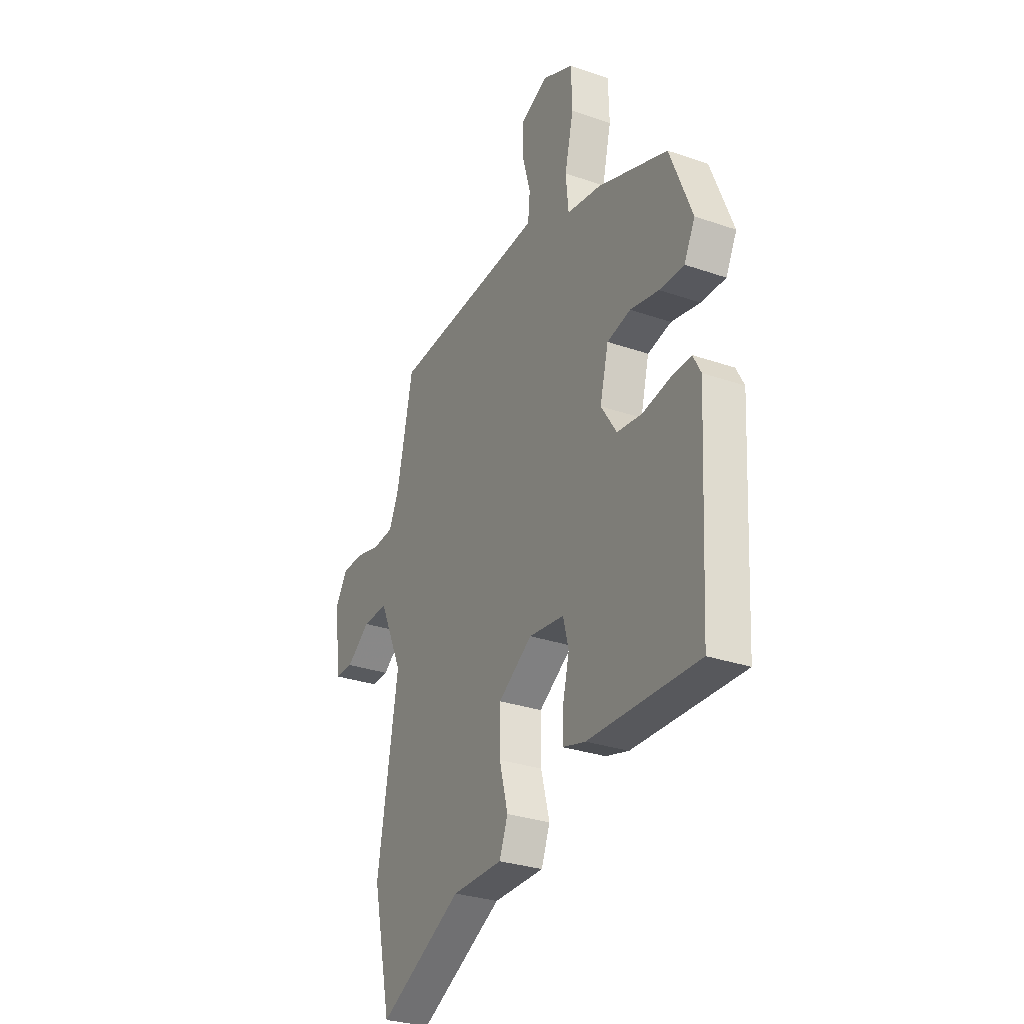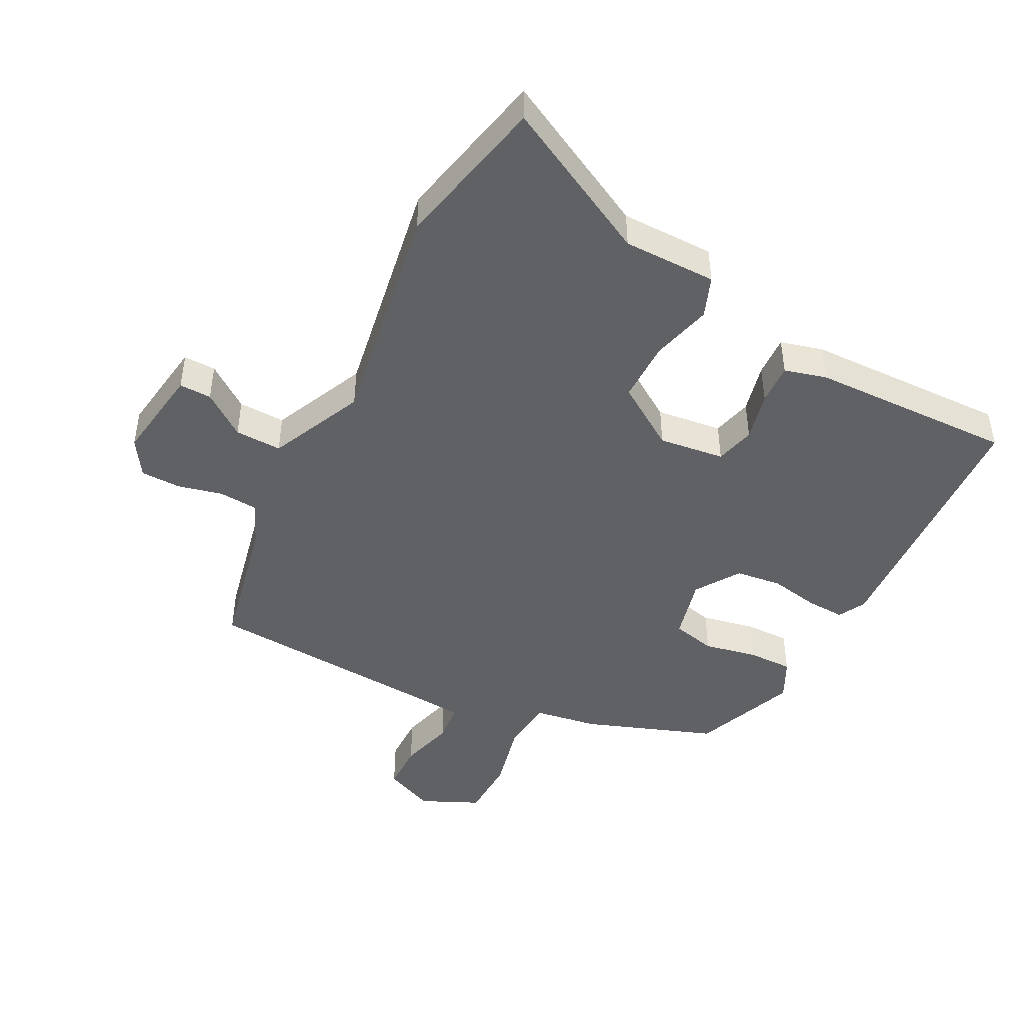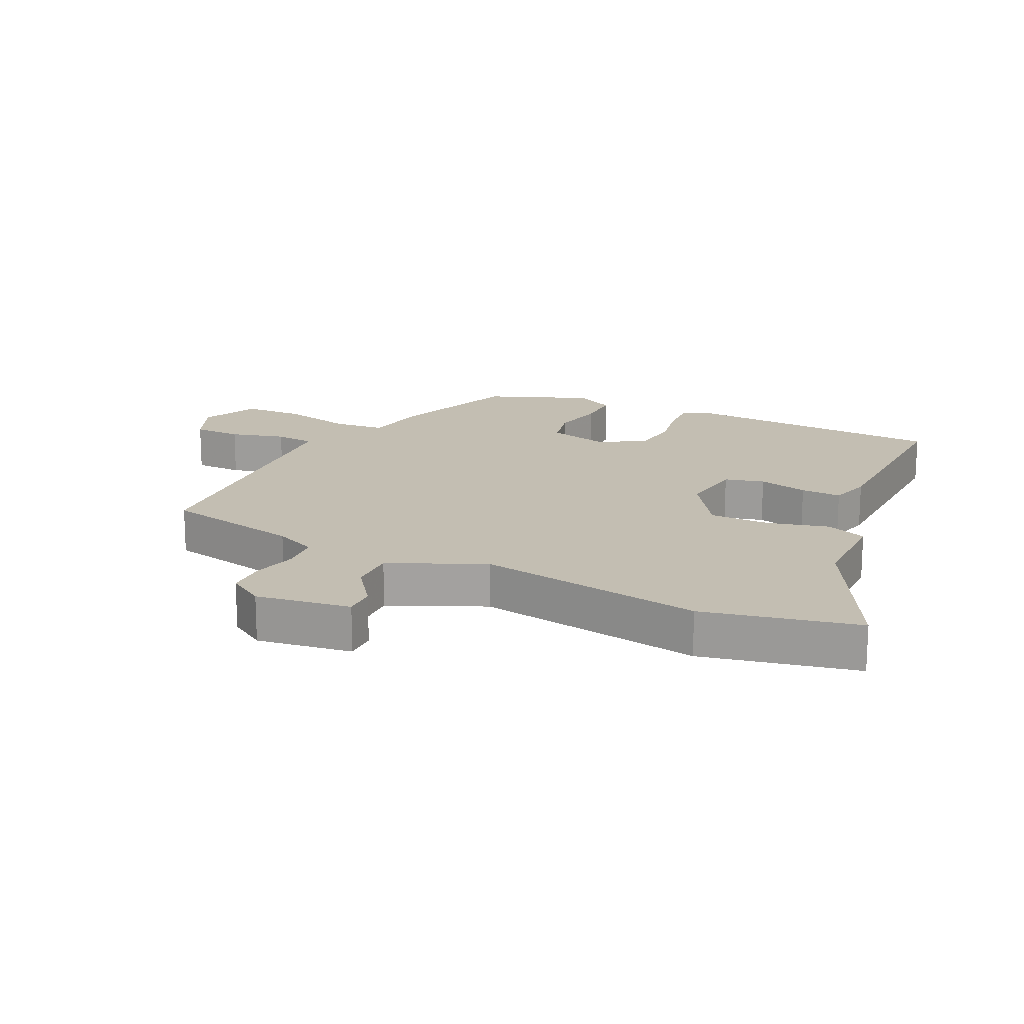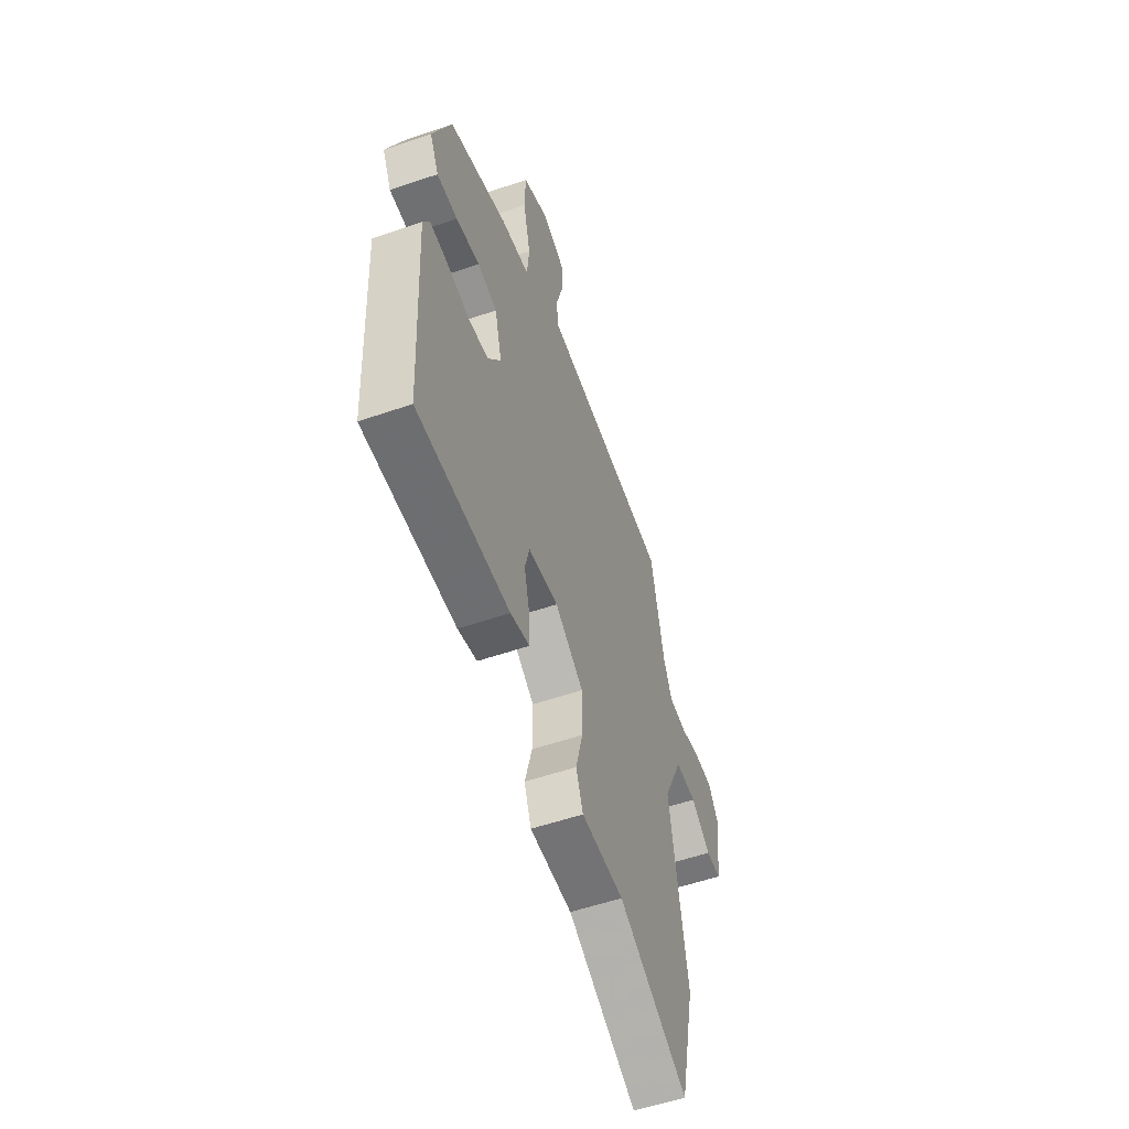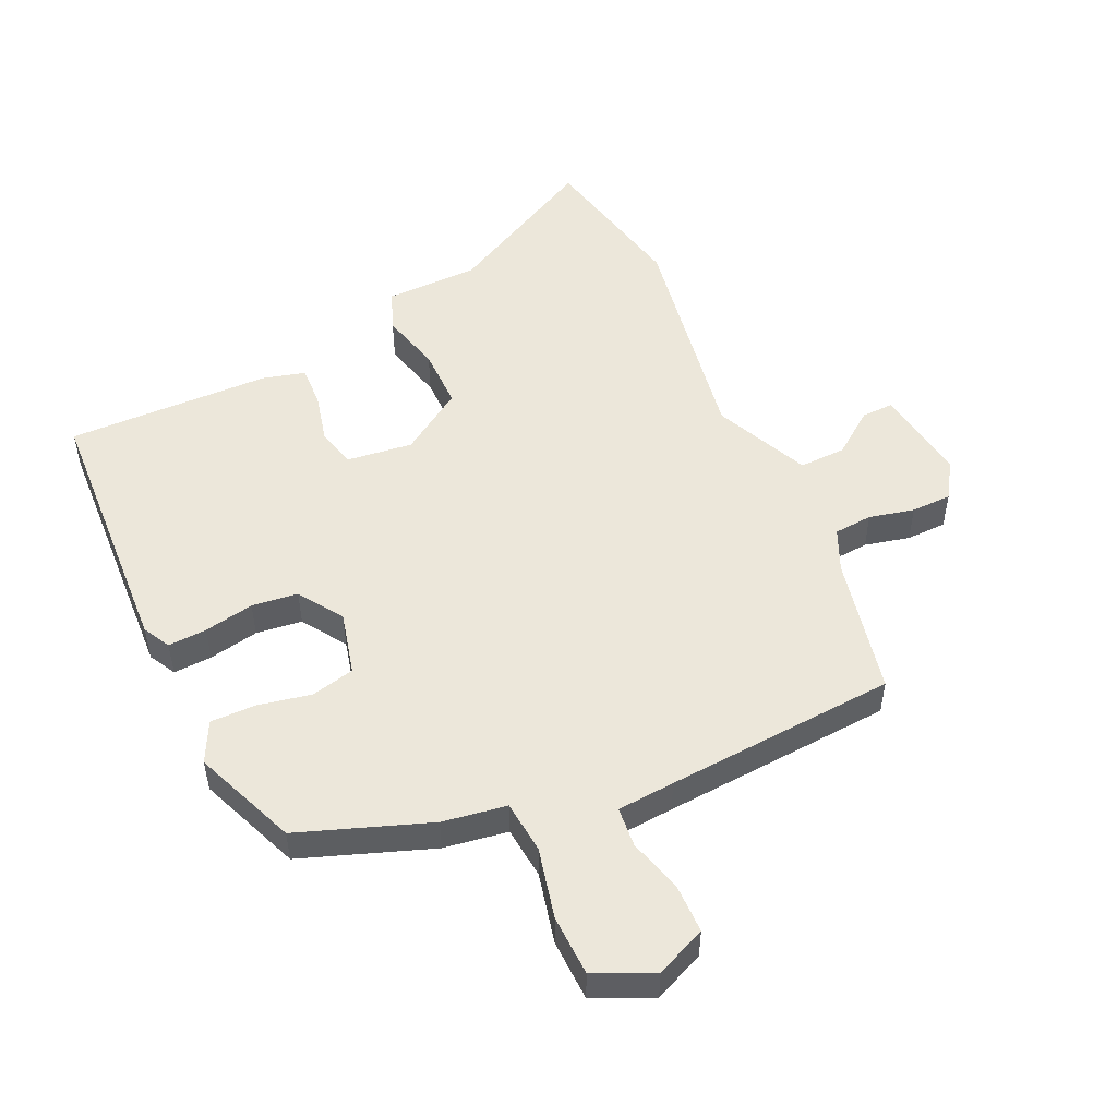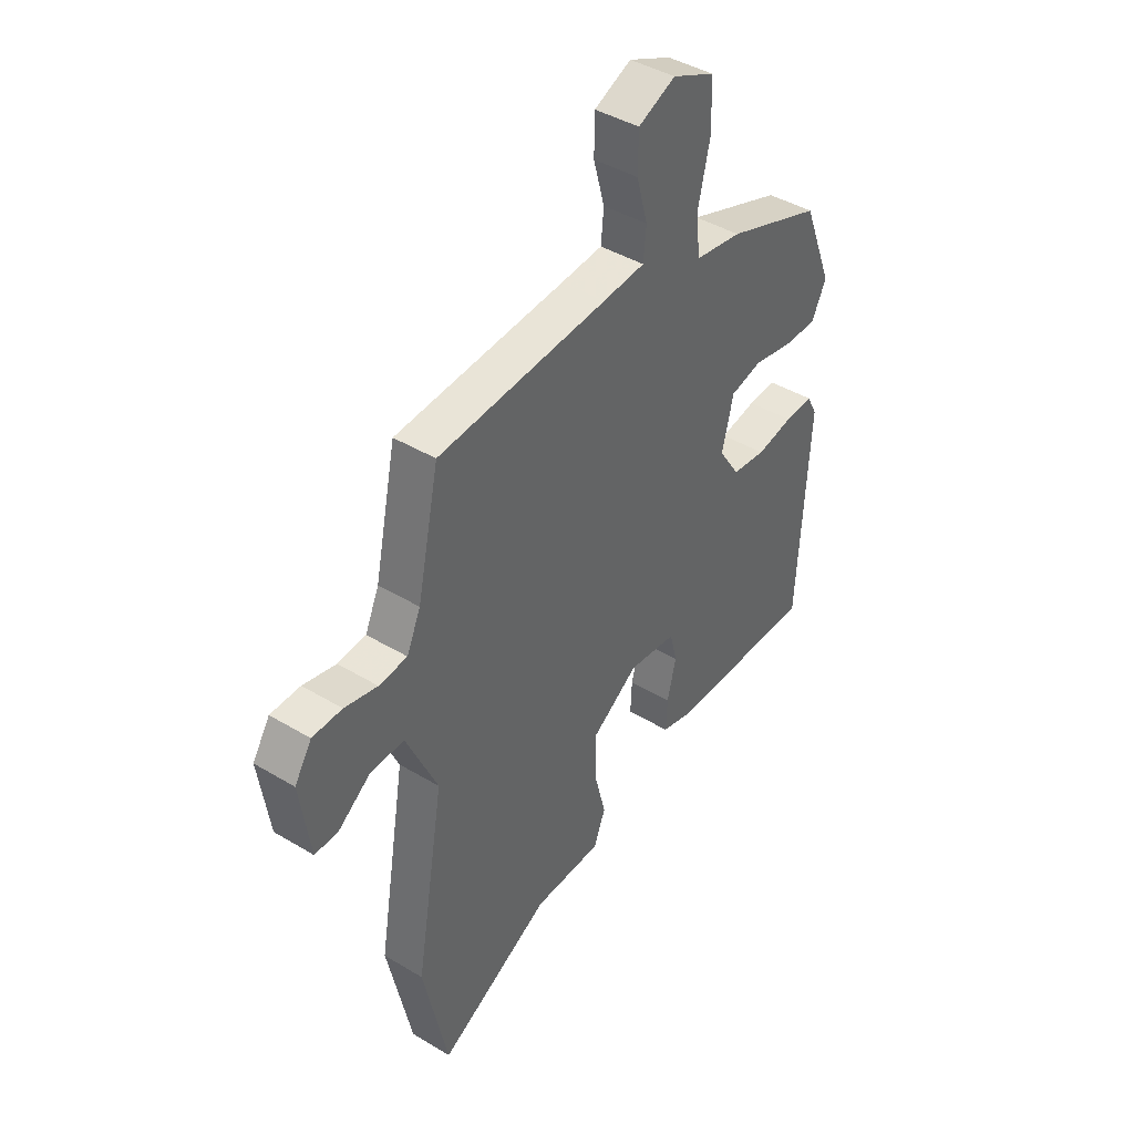
<metadata>
{"format":"obj","ext":"obj","renderer":"f3d","projection":"perspective","resolution":1024,"background":"white","views":[{"elev":-29.6,"azim":-117.1,"up":"+Z"},{"elev":-45.9,"azim":152.7,"up":"+Y"},{"elev":17.5,"azim":115.8,"up":"+Y"},{"elev":-55.6,"azim":-70.2,"up":"+Z"},{"elev":51.3,"azim":-24.9,"up":"+Y"},{"elev":42.4,"azim":125.8,"up":"+Z"}]}
</metadata>
<code>
v -0.518 0.07 -0.467
v -0.541 0.07 -0.046
v -0.518 0.07 -0.003
v -0.457 0.07 -0.006
v -0.378 0.07 -0.021
v -0.305 0.07 -0.012
v -0.259 0.07 0.058
v -0.284 0.07 0.158
v -0.353 0.07 0.174
v -0.437 0.07 0.157
v -0.509 0.07 0.156
v -0.541 0.07 0.22
v -0.476 0.07 0.384
v -0.27 0.07 0.459
v -0.169 0.07 0.475
v -0.161 0.07 0.559
v -0.187 0.07 0.67
v -0.184 0.07 0.767
v -0.092 0.07 0.809
v -0.012 0.07 0.774
v -0.011 0.07 0.697
v -0.035 0.07 0.61
v -0.029 0.07 0.547
v 0.062 0.07 0.54
v 0.428 0.07 0.515
v 0.475 0.07 0.295
v 0.505 0.07 0.228
v 0.566 0.07 0.223
v 0.637 0.07 0.24
v 0.701 0.07 0.239
v 0.738 0.07 0.181
v 0.716 0.07 0.03
v 0.665 0.07 0.031
v 0.596 0.07 0.082
v 0.522 0.07 0.084
v 0.454 0.07 -0.066
v 0.515 0.07 -0.428
v 0.462 0.07 -0.674
v 0.218 0.07 -0.546
v 0.07 0.07 -0.545
v 0.045 0.07 -0.48
v 0.07 0.07 -0.384
v 0.07 0.07 -0.287
v -0.03 0.07 -0.221
v -0.134 0.07 -0.234
v -0.15 0.07 -0.297
v -0.131 0.07 -0.376
v -0.128 0.07 -0.441
v -0.195 0.07 -0.459
v -0.518 0 -0.467
v -0.541 0 -0.046
v -0.518 0 -0.003
v -0.457 0 -0.006
v -0.378 0 -0.021
v -0.305 0 -0.012
v -0.259 0 0.058
v -0.284 0 0.158
v -0.353 0 0.174
v -0.437 0 0.157
v -0.509 0 0.156
v -0.541 0 0.22
v -0.476 0 0.384
v -0.27 0 0.459
v -0.169 0 0.475
v -0.161 0 0.559
v -0.187 0 0.67
v -0.184 0 0.767
v -0.092 0 0.809
v -0.012 0 0.774
v -0.011 0 0.697
v -0.035 0 0.61
v -0.029 0 0.547
v 0.062 0 0.54
v 0.428 0 0.515
v 0.475 0 0.295
v 0.505 0 0.228
v 0.566 0 0.223
v 0.637 0 0.24
v 0.701 0 0.239
v 0.738 0 0.181
v 0.716 0 0.03
v 0.665 0 0.031
v 0.596 0 0.082
v 0.522 0 0.084
v 0.454 0 -0.066
v 0.515 0 -0.428
v 0.462 0 -0.674
v 0.218 0 -0.546
v 0.07 0 -0.545
v 0.045 0 -0.48
v 0.07 0 -0.384
v 0.07 0 -0.287
v -0.03 0 -0.221
v -0.134 0 -0.234
v -0.15 0 -0.297
v -0.131 0 -0.376
v -0.128 0 -0.441
v -0.195 0 -0.459
f 3 4 5
f 2 3 5
f 1 2 5
f 49 1 5
f 48 49 5
f 47 48 5
f 46 47 5
f 45 46 5 6
f 44 45 6 7
f 43 44 7 8
f 39 40 41 42
f 39 42 43
f 38 39 43
f 37 38 43
f 36 37 43
f 35 36 43 8
f 32 33 34
f 31 32 34
f 30 31 34
f 29 30 34
f 28 29 34
f 35 8 9
f 34 35 9
f 28 34 9
f 27 28 9
f 24 25 26
f 26 27 9
f 24 26 9
f 23 24 9
f 20 21 22
f 19 20 22
f 18 19 22
f 17 18 22
f 16 17 22
f 15 16 22 23
f 13 14 15
f 12 13 15
f 11 12 15
f 10 11 15
f 9 10 15
f 9 15 23
f 54 53 52
f 54 52 51
f 54 51 50
f 54 50 98
f 54 98 97
f 54 97 96
f 54 96 95
f 55 54 95 94
f 56 55 94 93
f 57 56 93 92
f 91 90 89 88
f 92 91 88
f 92 88 87
f 92 87 86
f 92 86 85
f 57 92 85 84
f 83 82 81
f 83 81 80
f 83 80 79
f 83 79 78
f 83 78 77
f 58 57 84
f 58 84 83
f 58 83 77
f 58 77 76
f 75 74 73
f 58 76 75
f 58 75 73
f 58 73 72
f 71 70 69
f 71 69 68
f 71 68 67
f 71 67 66
f 71 66 65
f 72 71 65 64
f 64 63 62
f 64 62 61
f 64 61 60
f 64 60 59
f 64 59 58
f 72 64 58
f 1 50 51 2
f 2 51 52 3
f 3 52 53 4
f 4 53 54 5
f 5 54 55 6
f 6 55 56 7
f 7 56 57 8
f 8 57 58 9
f 9 58 59 10
f 10 59 60 11
f 11 60 61 12
f 12 61 62 13
f 13 62 63 14
f 14 63 64 15
f 15 64 65 16
f 16 65 66 17
f 17 66 67 18
f 18 67 68 19
f 19 68 69 20
f 20 69 70 21
f 21 70 71 22
f 22 71 72 23
f 23 72 73 24
f 24 73 74 25
f 25 74 75 26
f 26 75 76 27
f 27 76 77 28
f 28 77 78 29
f 29 78 79 30
f 30 79 80 31
f 31 80 81 32
f 32 81 82 33
f 33 82 83 34
f 34 83 84 35
f 35 84 85 36
f 36 85 86 37
f 37 86 87 38
f 38 87 88 39
f 39 88 89 40
f 40 89 90 41
f 41 90 91 42
f 42 91 92 43
f 43 92 93 44
f 44 93 94 45
f 45 94 95 46
f 46 95 96 47
f 47 96 97 48
f 48 97 98 49
f 49 98 50 1

</code>
